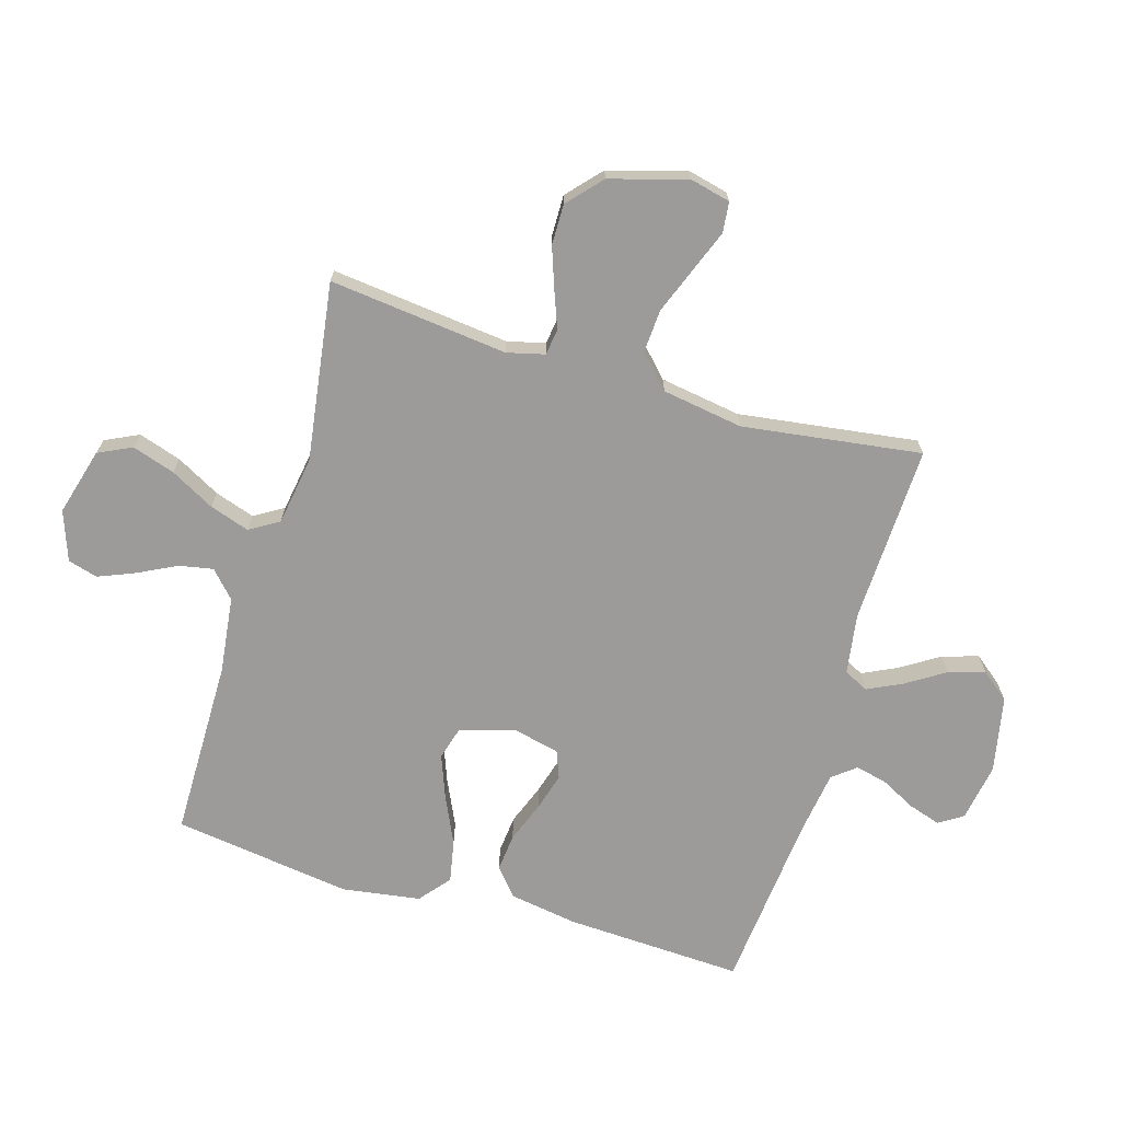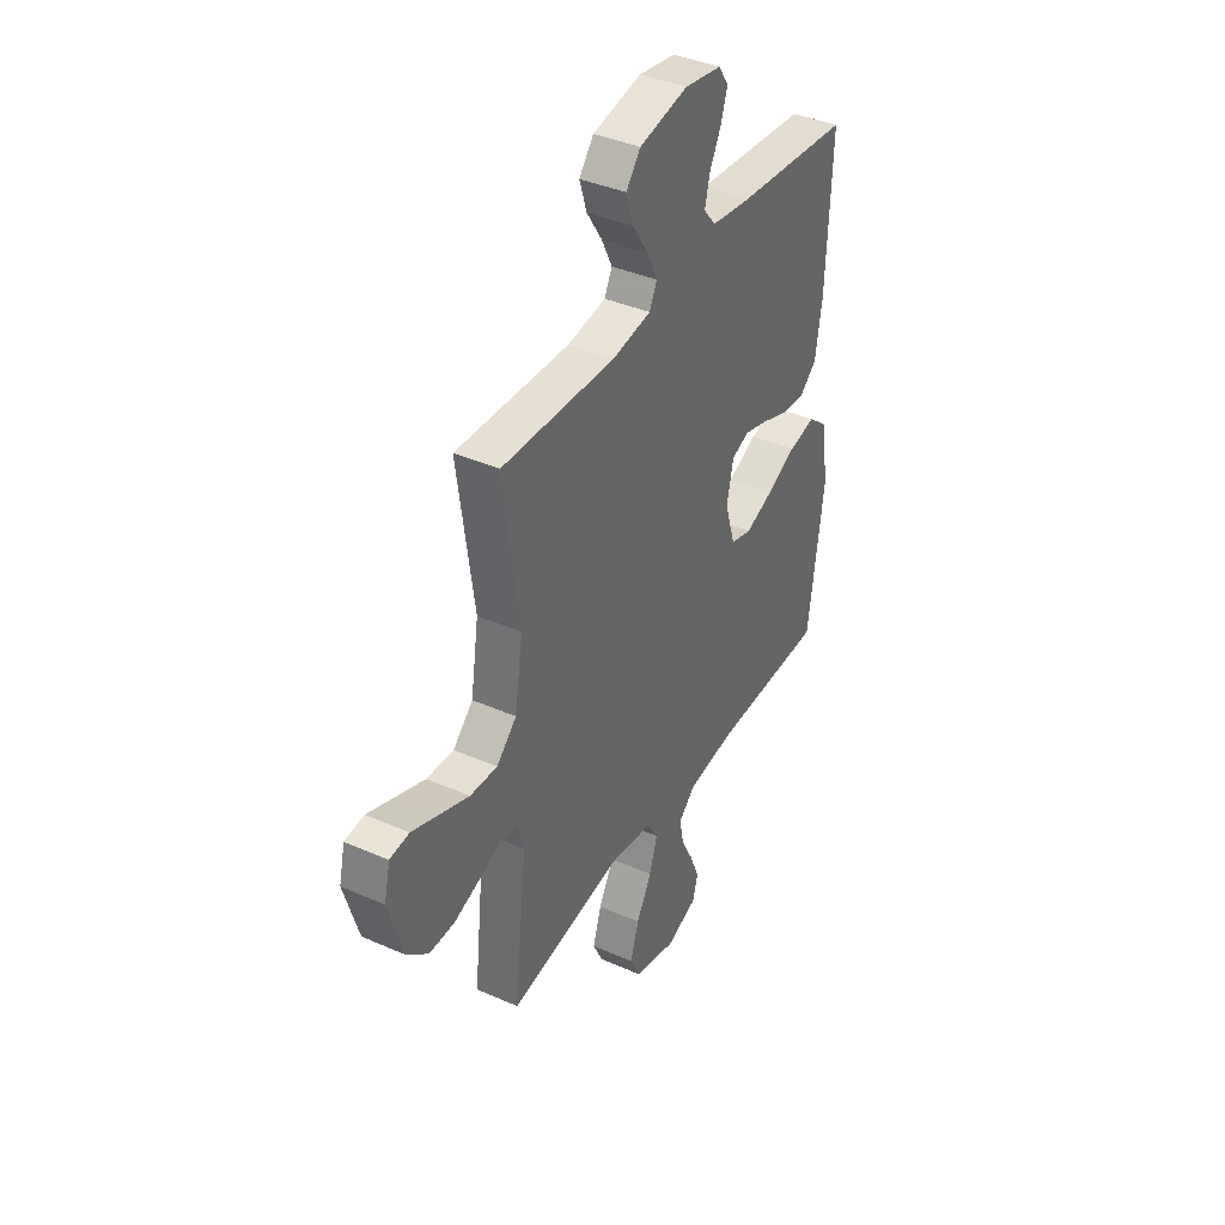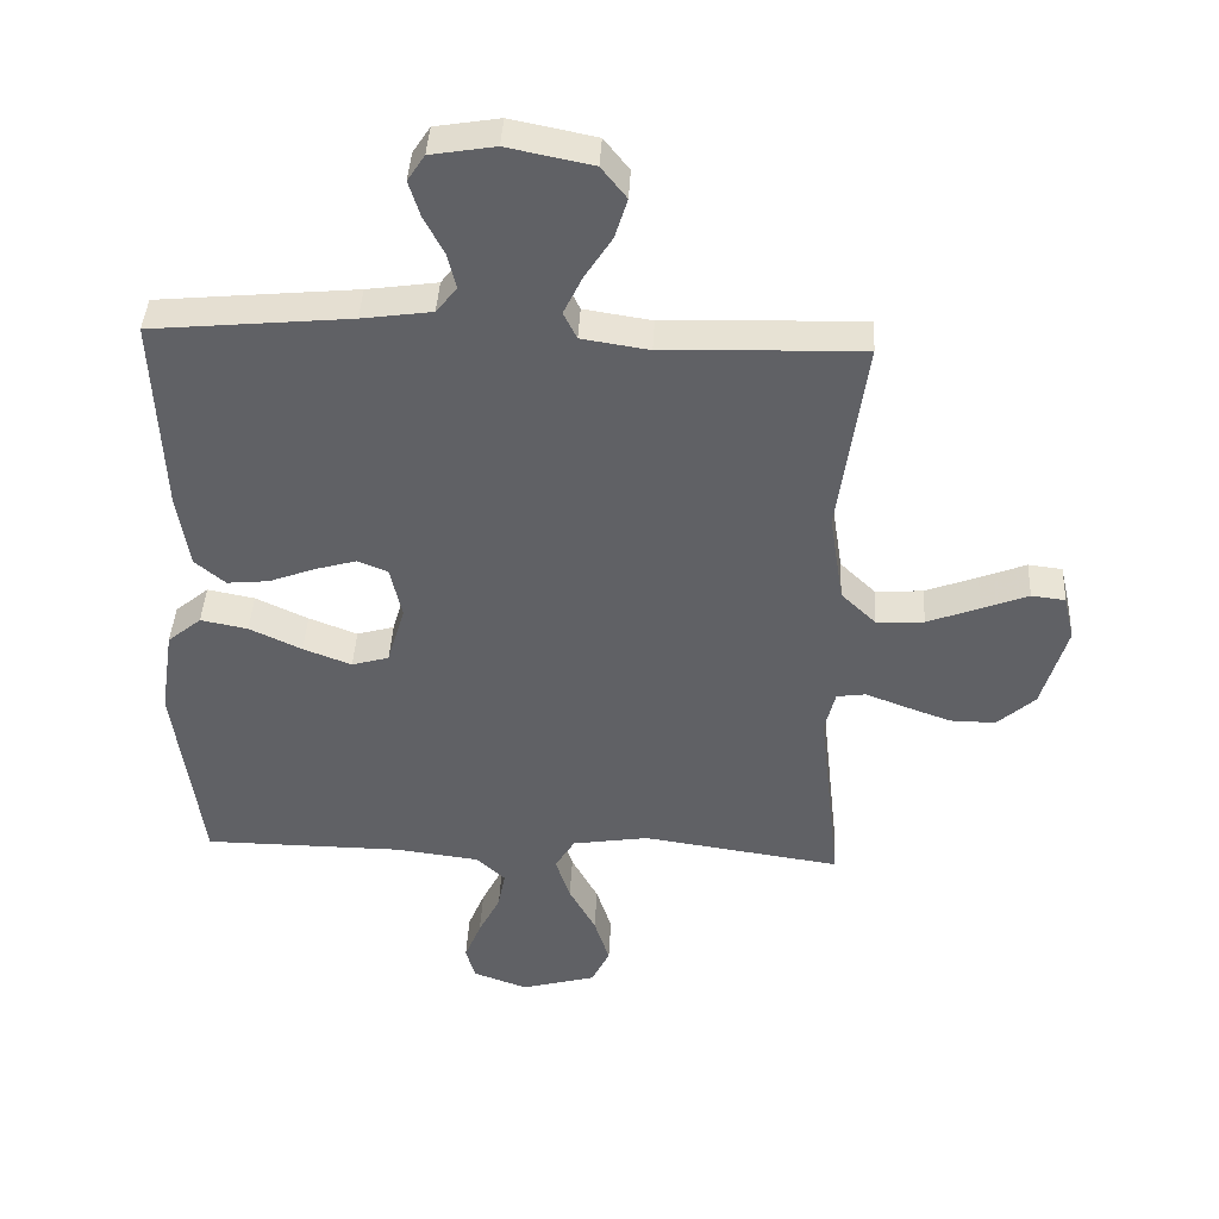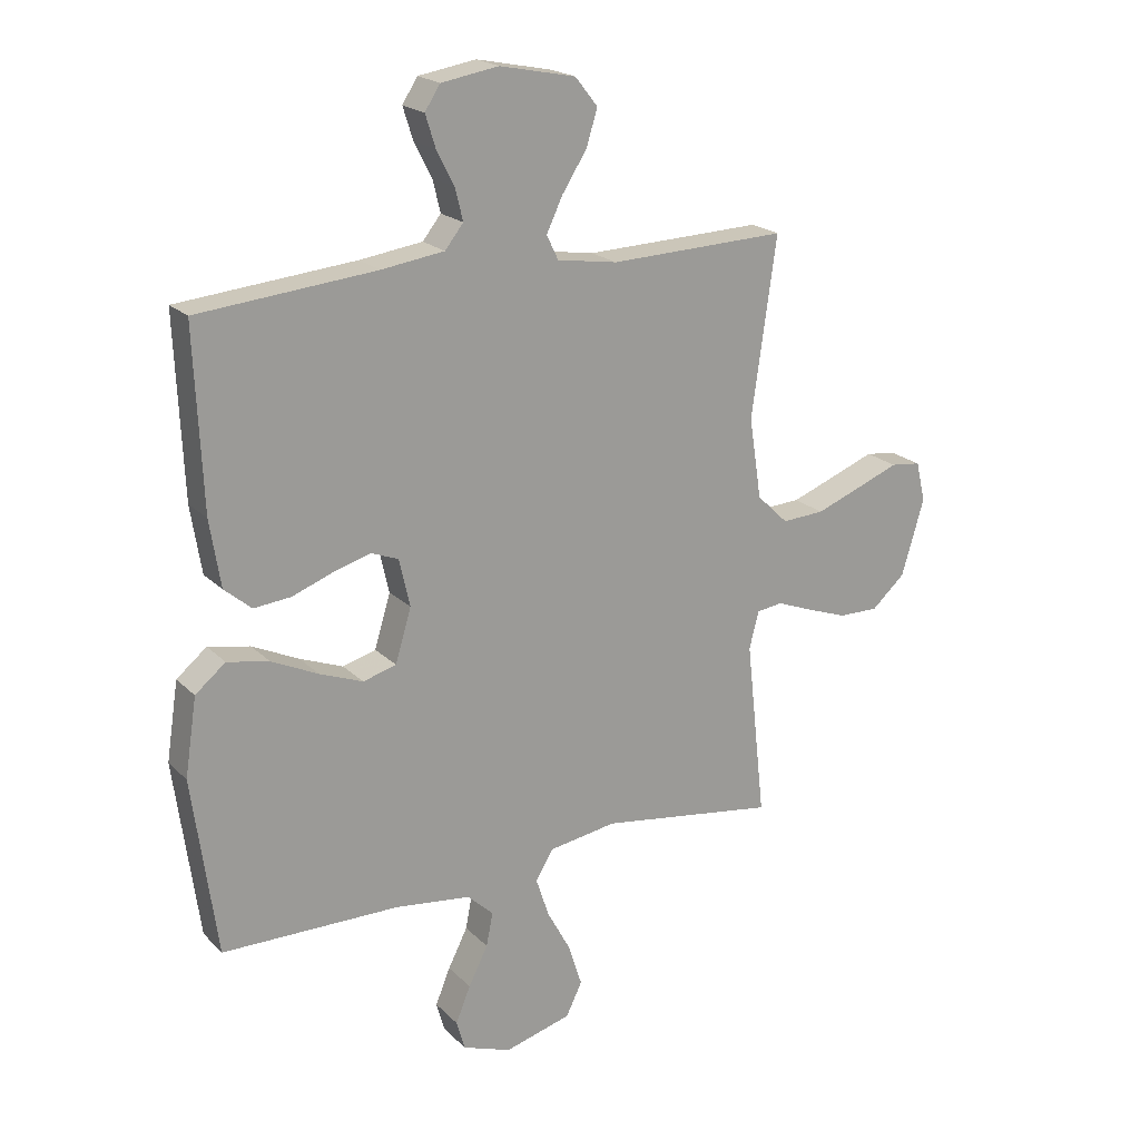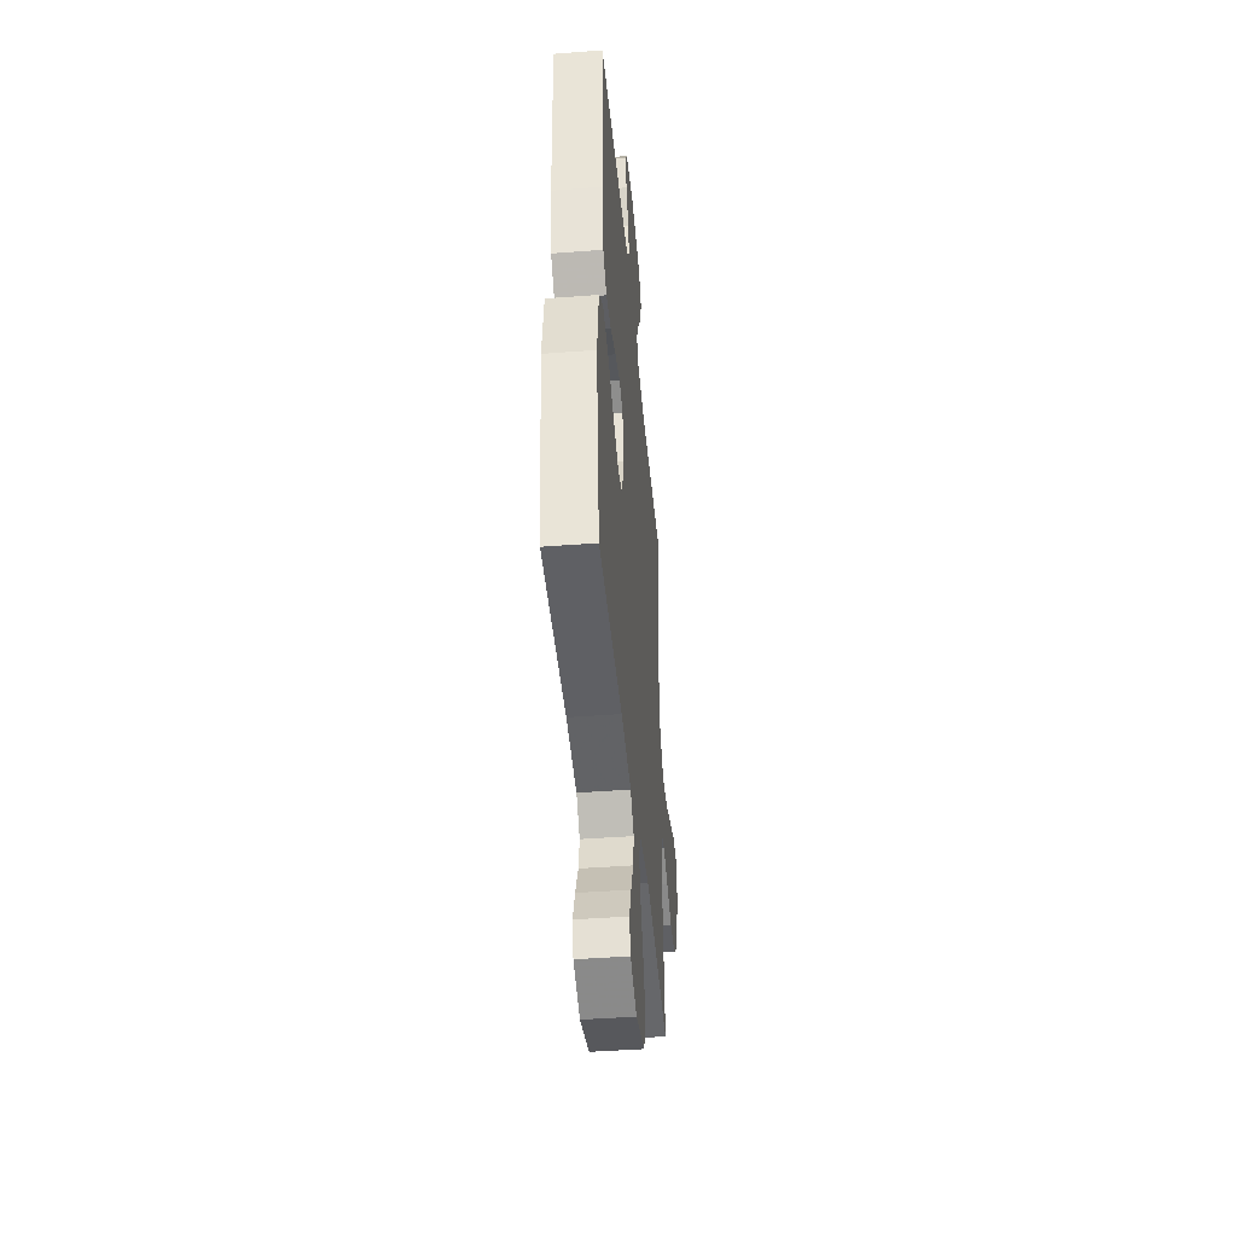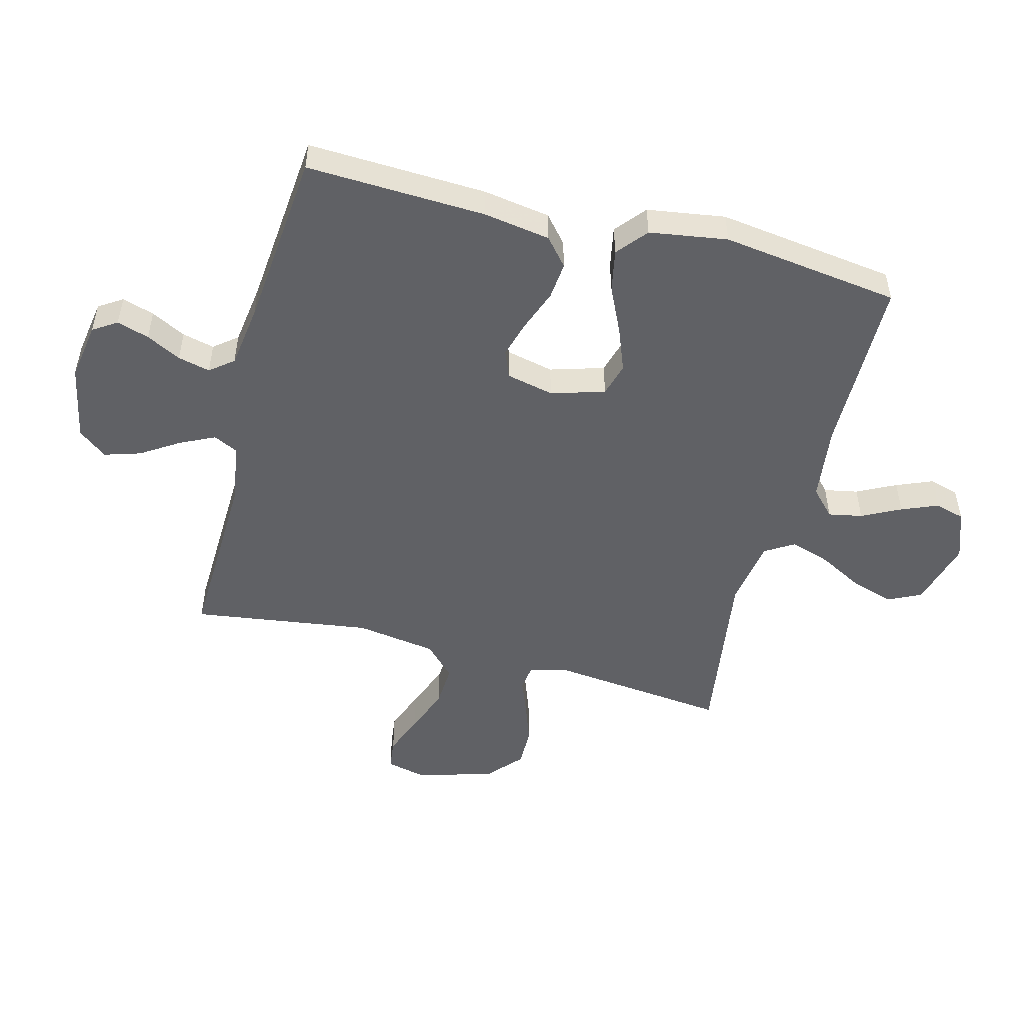
<metadata>
{"format":"obj","ext":"obj","renderer":"f3d","projection":"perspective","resolution":1024,"background":"white","views":[{"elev":-69.9,"azim":-106.7,"up":"+Y"},{"elev":39.4,"azim":-61.2,"up":"+Z"},{"elev":41.0,"azim":-177.1,"up":"+Z"},{"elev":20.3,"azim":149.2,"up":"+Z"},{"elev":-43.8,"azim":95.2,"up":"+Z"},{"elev":-50.4,"azim":75.4,"up":"+Y"}]}
</metadata>
<code>
v 0.5 0.07 -0.5
v 0.2 0.07 -0.503
v 0.072 0.07 -0.519
v 0.028 0.07 -0.56
v 0.039 0.07 -0.617
v 0.072 0.07 -0.682
v 0.097 0.07 -0.743
v 0.083 0.07 -0.793
v 0 0.07 -0.823
v -0.113 0.07 -0.792
v -0.14 0.07 -0.736
v -0.117 0.07 -0.664
v -0.077 0.07 -0.59
v -0.055 0.07 -0.523
v -0.085 0.07 -0.474
v -0.2 0.07 -0.456
v -0.5 0.07 -0.5
v -0.467 0.07 -0.2
v -0.483 0.07 -0.137
v -0.527 0.07 -0.131
v -0.587 0.07 -0.154
v -0.657 0.07 -0.179
v -0.725 0.07 -0.18
v -0.782 0.07 -0.129
v -0.82 0.07 0
v -0.804 0.07 0.068
v -0.753 0.07 0.074
v -0.683 0.07 0.047
v -0.604 0.07 0.017
v -0.532 0.07 0.013
v -0.479 0.07 0.064
v -0.458 0.07 0.2
v -0.5 0.07 0.5
v -0.2 0.07 0.49
v -0.098 0.07 0.506
v -0.078 0.07 0.547
v -0.106 0.07 0.605
v -0.147 0.07 0.669
v -0.166 0.07 0.73
v -0.128 0.07 0.778
v 0 0.07 0.804
v 0.097 0.07 0.788
v 0.123 0.07 0.748
v 0.106 0.07 0.694
v 0.076 0.07 0.636
v 0.063 0.07 0.582
v 0.094 0.07 0.543
v 0.2 0.07 0.528
v 0.5 0.07 0.5
v 0.487 0.07 0.2
v 0.469 0.07 0.087
v 0.423 0.07 0.048
v 0.36 0.07 0.054
v 0.291 0.07 0.08
v 0.228 0.07 0.098
v 0.182 0.07 0.08
v 0.164 0.07 0
v 0.191 0.07 -0.09
v 0.247 0.07 -0.106
v 0.32 0.07 -0.078
v 0.399 0.07 -0.041
v 0.47 0.07 -0.027
v 0.521 0.07 -0.069
v 0.541 0.07 -0.2
v 0.5 0 -0.5
v 0.2 0 -0.503
v 0.072 0 -0.519
v 0.028 0 -0.56
v 0.039 0 -0.617
v 0.072 0 -0.682
v 0.097 0 -0.743
v 0.083 0 -0.793
v 0 0 -0.823
v -0.113 0 -0.792
v -0.14 0 -0.736
v -0.117 0 -0.664
v -0.077 0 -0.59
v -0.055 0 -0.523
v -0.085 0 -0.474
v -0.2 0 -0.456
v -0.5 0 -0.5
v -0.467 0 -0.2
v -0.483 0 -0.137
v -0.527 0 -0.131
v -0.587 0 -0.154
v -0.657 0 -0.179
v -0.725 0 -0.18
v -0.782 0 -0.129
v -0.82 0 0
v -0.804 0 0.068
v -0.753 0 0.074
v -0.683 0 0.047
v -0.604 0 0.017
v -0.532 0 0.013
v -0.479 0 0.064
v -0.458 0 0.2
v -0.5 0 0.5
v -0.2 0 0.49
v -0.098 0 0.506
v -0.078 0 0.547
v -0.106 0 0.605
v -0.147 0 0.669
v -0.166 0 0.73
v -0.128 0 0.778
v 0 0 0.804
v 0.097 0 0.788
v 0.123 0 0.748
v 0.106 0 0.694
v 0.076 0 0.636
v 0.063 0 0.582
v 0.094 0 0.543
v 0.2 0 0.528
v 0.5 0 0.5
v 0.487 0 0.2
v 0.469 0 0.087
v 0.423 0 0.048
v 0.36 0 0.054
v 0.291 0 0.08
v 0.228 0 0.098
v 0.182 0 0.08
v 0.164 0 0
v 0.191 0 -0.09
v 0.247 0 -0.106
v 0.32 0 -0.078
v 0.399 0 -0.041
v 0.47 0 -0.027
v 0.521 0 -0.069
v 0.541 0 -0.2
f 63 64 1 2
f 60 61 62 63
f 59 60 63 2
f 58 59 2 3
f 57 58 3 4
f 56 57 4
f 51 52 53 54
f 51 54 55
f 48 49 50 51
f 47 48 51 55
f 46 47 55 56
f 42 43 44 45
f 42 45 46
f 41 42 46
f 37 38 39 40
f 36 37 40 41
f 32 33 34
f 31 32 34 35
f 25 26 27 28
f 25 28 29
f 24 25 29 30
f 20 21 22 23
f 20 23 24 30
f 16 17 18
f 15 16 18 19
f 10 11 12 13
f 10 13 14
f 9 10 14
f 8 9 14
f 5 6 7 8
f 5 8 14
f 4 5 14 15
f 36 41 46 56
f 35 36 56 4
f 31 35 4 15
f 19 20 30 31
f 15 19 31
f 66 65 128 127
f 127 126 125 124
f 66 127 124 123
f 67 66 123 122
f 68 67 122 121
f 68 121 120
f 118 117 116 115
f 119 118 115
f 115 114 113 112
f 119 115 112 111
f 120 119 111 110
f 109 108 107 106
f 110 109 106
f 110 106 105
f 104 103 102 101
f 105 104 101 100
f 98 97 96
f 99 98 96 95
f 92 91 90 89
f 93 92 89
f 94 93 89 88
f 87 86 85 84
f 94 88 87 84
f 82 81 80
f 83 82 80 79
f 77 76 75 74
f 78 77 74
f 78 74 73
f 78 73 72
f 72 71 70 69
f 78 72 69
f 79 78 69 68
f 120 110 105 100
f 68 120 100 99
f 79 68 99 95
f 95 94 84 83
f 95 83 79
f 1 65 66 2
f 2 66 67 3
f 3 67 68 4
f 4 68 69 5
f 5 69 70 6
f 6 70 71 7
f 7 71 72 8
f 8 72 73 9
f 9 73 74 10
f 10 74 75 11
f 11 75 76 12
f 12 76 77 13
f 13 77 78 14
f 14 78 79 15
f 15 79 80 16
f 16 80 81 17
f 17 81 82 18
f 18 82 83 19
f 19 83 84 20
f 20 84 85 21
f 21 85 86 22
f 22 86 87 23
f 23 87 88 24
f 24 88 89 25
f 25 89 90 26
f 26 90 91 27
f 27 91 92 28
f 28 92 93 29
f 29 93 94 30
f 30 94 95 31
f 31 95 96 32
f 32 96 97 33
f 33 97 98 34
f 34 98 99 35
f 35 99 100 36
f 36 100 101 37
f 37 101 102 38
f 38 102 103 39
f 39 103 104 40
f 40 104 105 41
f 41 105 106 42
f 42 106 107 43
f 43 107 108 44
f 44 108 109 45
f 45 109 110 46
f 46 110 111 47
f 47 111 112 48
f 48 112 113 49
f 49 113 114 50
f 50 114 115 51
f 51 115 116 52
f 52 116 117 53
f 53 117 118 54
f 54 118 119 55
f 55 119 120 56
f 56 120 121 57
f 57 121 122 58
f 58 122 123 59
f 59 123 124 60
f 60 124 125 61
f 61 125 126 62
f 62 126 127 63
f 63 127 128 64
f 64 128 65 1

</code>
